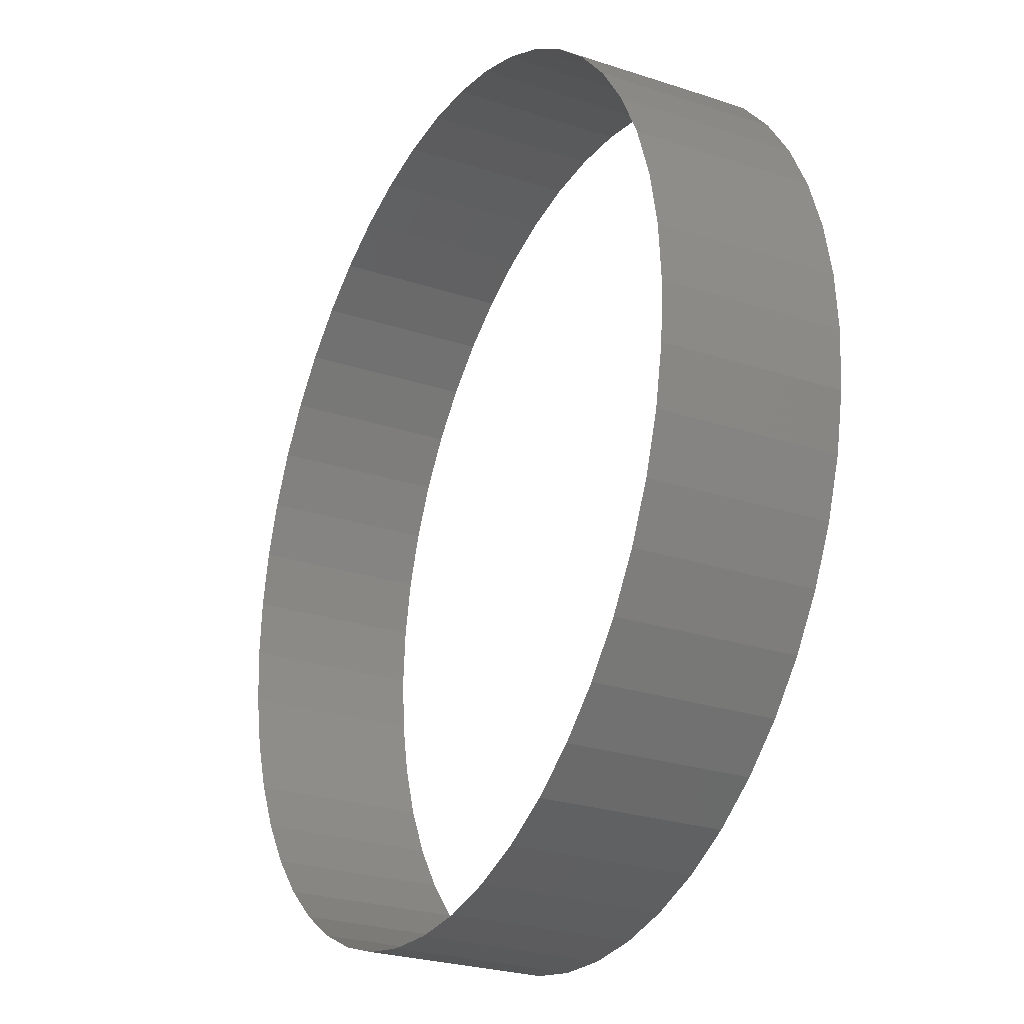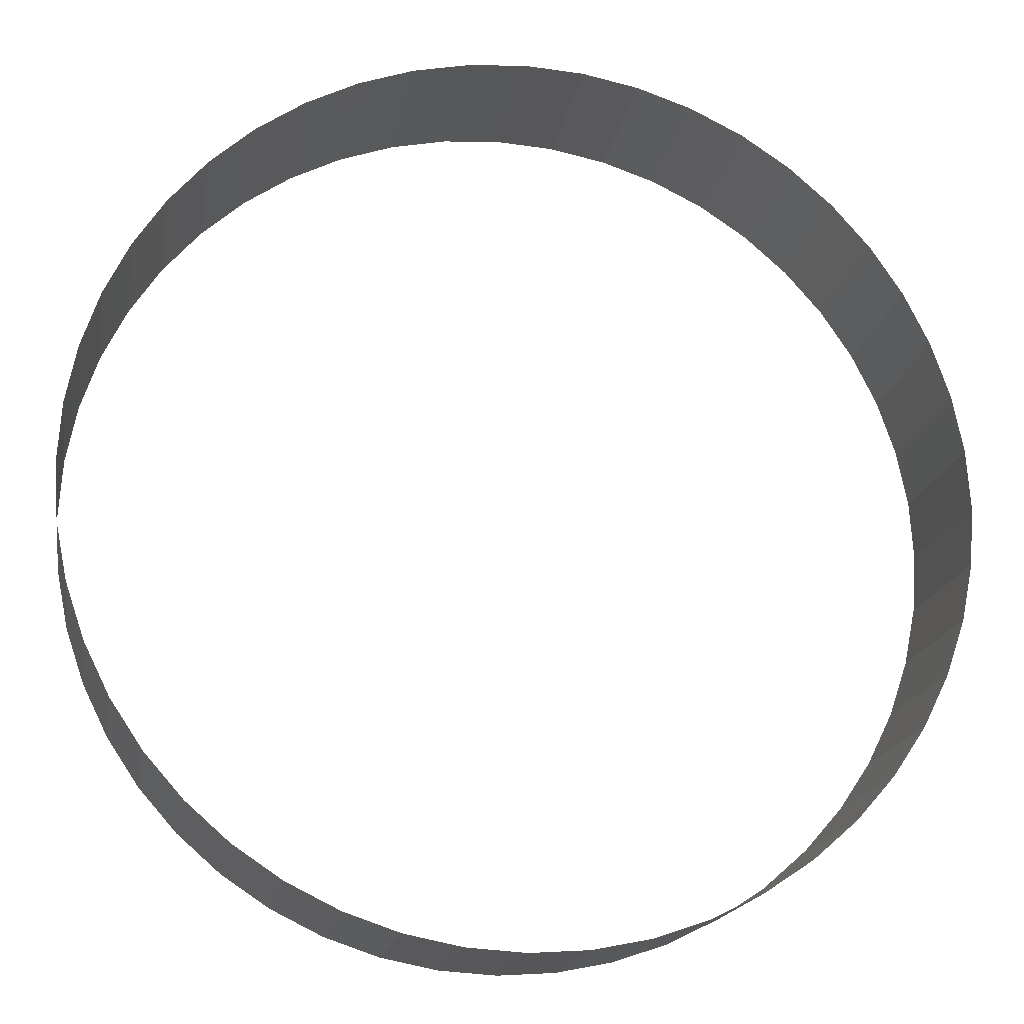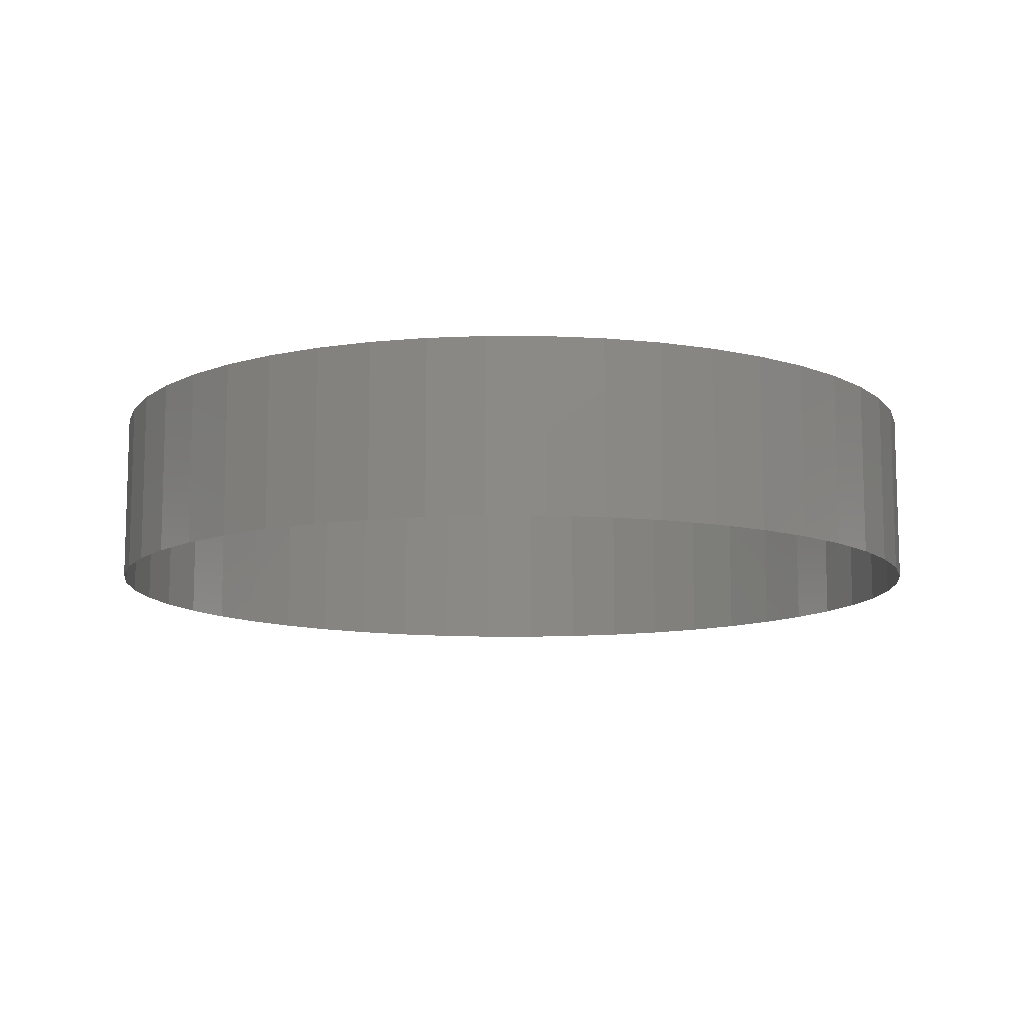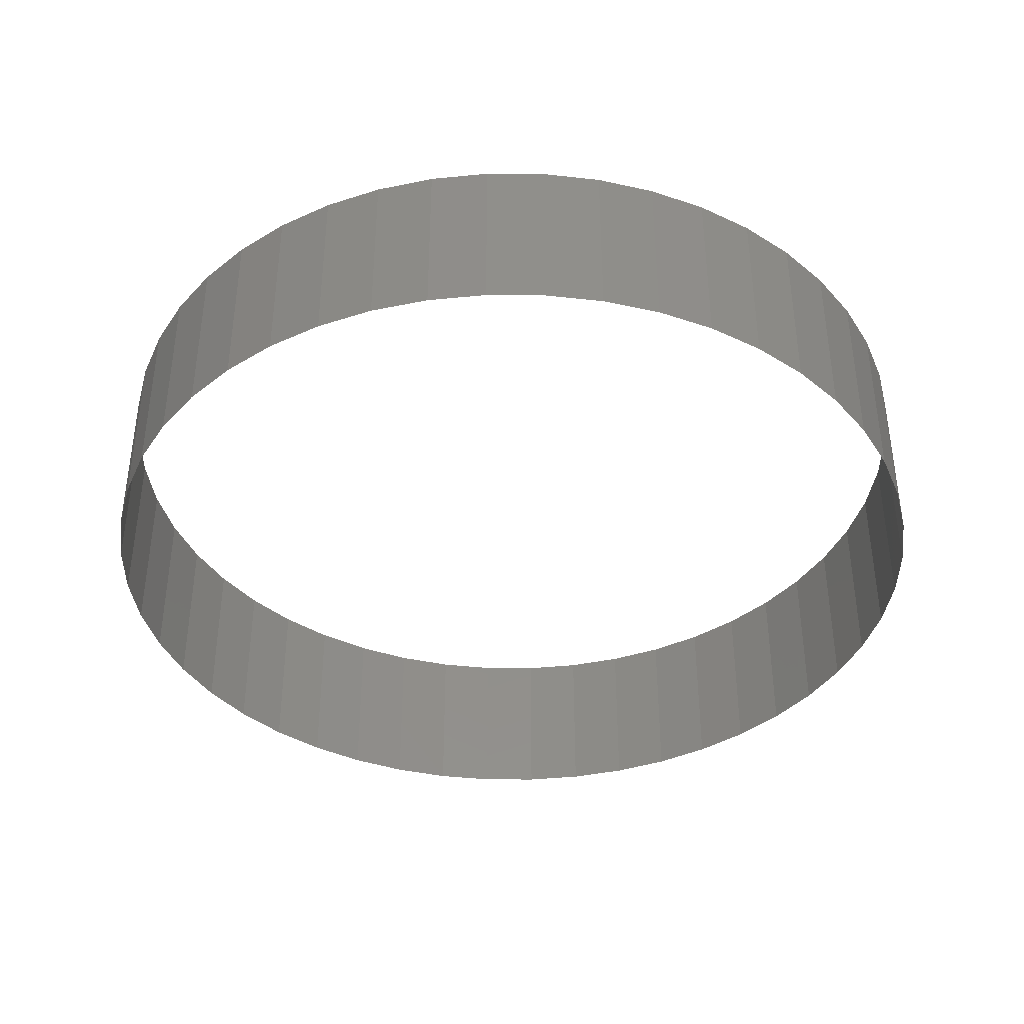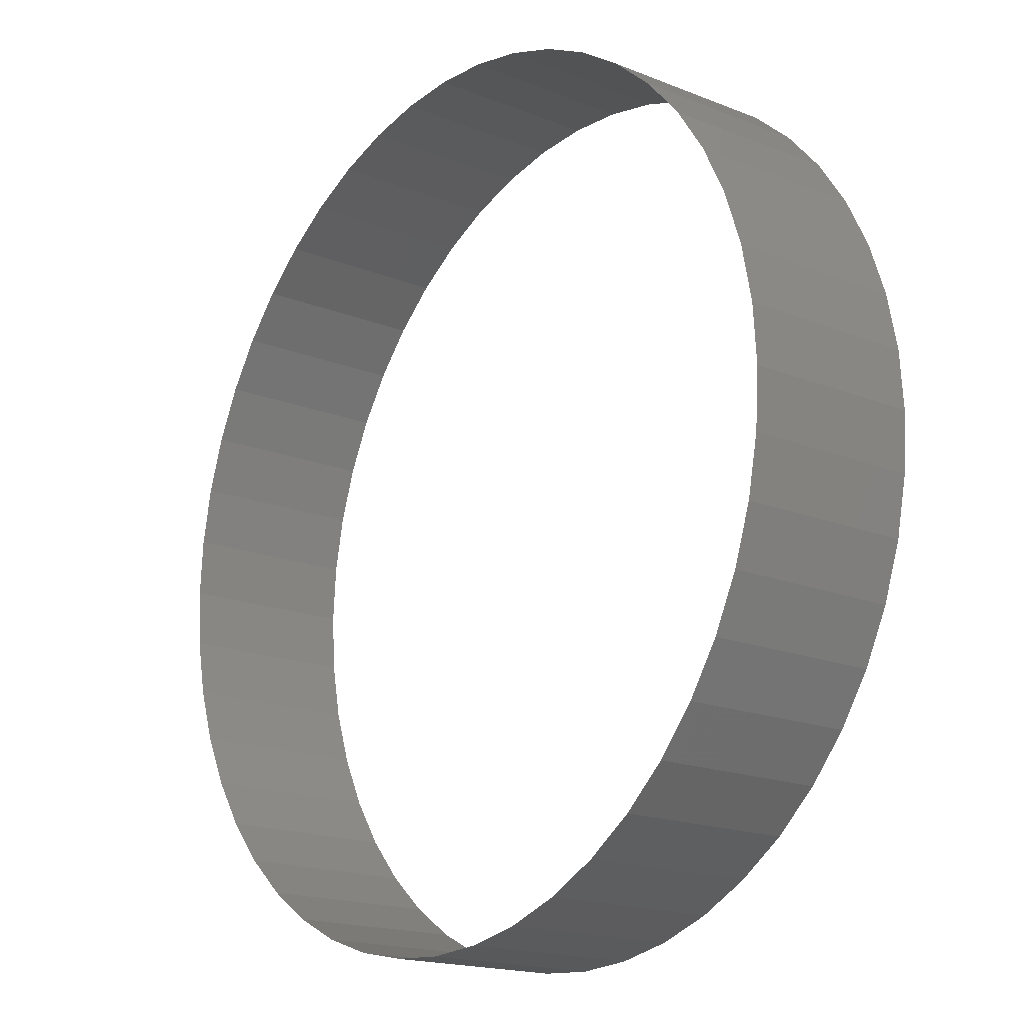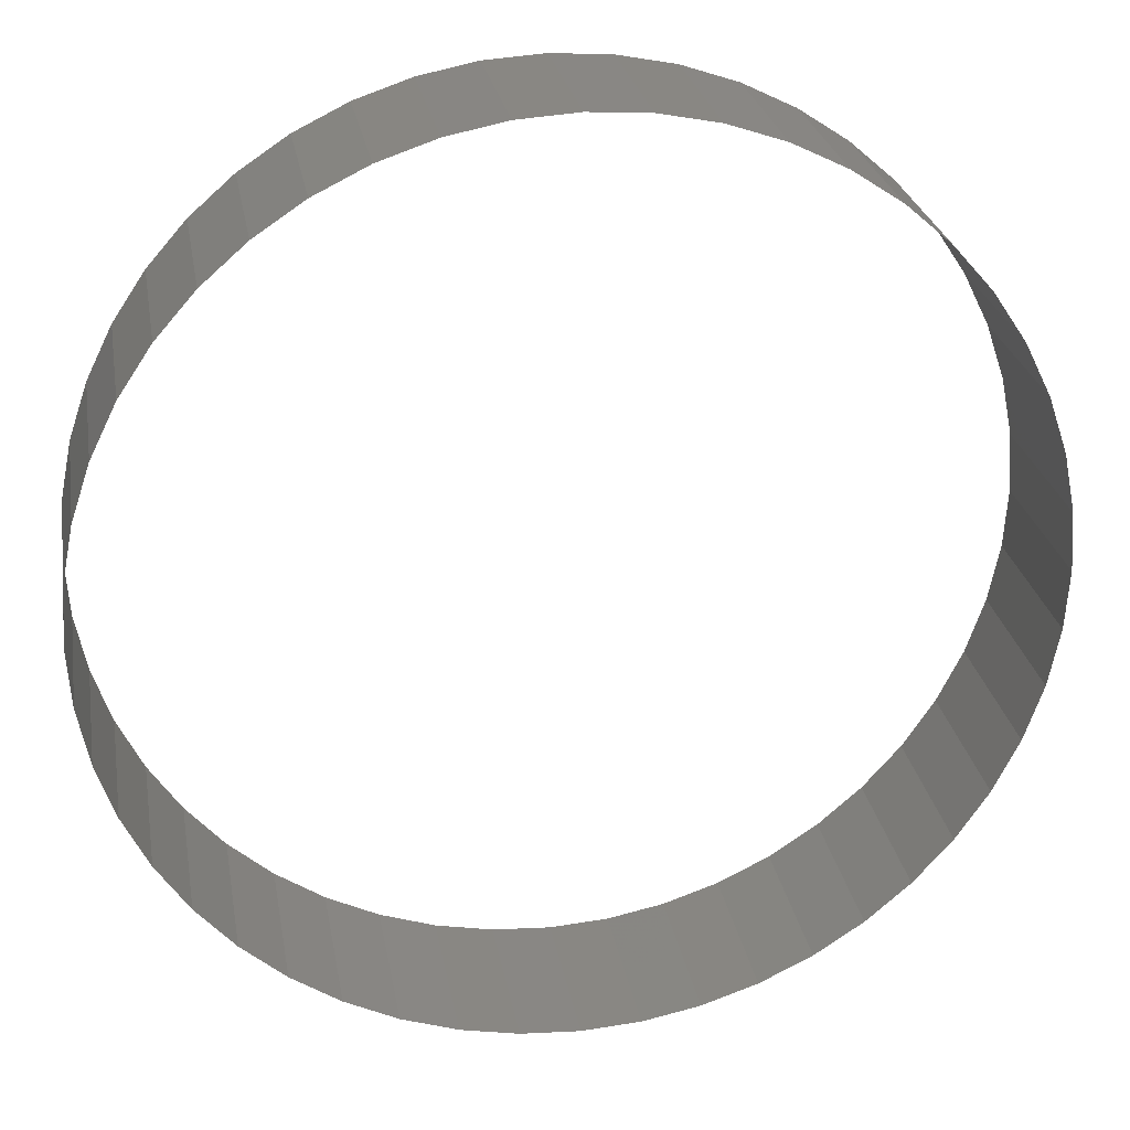
<metadata>
{"format":"stl","ext":"stl","renderer":"f3d","projection":"perspective","resolution":1024,"background":"white","views":[{"elev":-26.4,"azim":-117.3,"up":"+Y"},{"elev":-17.2,"azim":170.5,"up":"+Y"},{"elev":-10.9,"azim":138.3,"up":"+Z"},{"elev":-39.4,"azim":123.3,"up":"+Z"},{"elev":-17.7,"azim":51.8,"up":"+Y"},{"elev":25.9,"azim":-9.7,"up":"+Y"}]}
</metadata>
<code>
# stl→obj: 96 verts, 96 faces
v 0.6755 -0.1768 -0.05
v 0.6971 -0.1522 -0.05
v 0.6971 -0.1522 0.05
v 0.6755 -0.1768 0.05
v 0.7153 -0.125 -0.05
v 0.7153 -0.125 0.05
v 0.7297 -0.09567 -0.05
v 0.7297 -0.09567 0.05
v 0.7402 -0.0647 -0.05
v 0.7402 -0.0647 0.05
v 0.7466 -0.03263 -0.05
v 0.7466 -0.03263 0.05
v 0.7487 -8.327e-17 0.05
v 0.7487 8.327e-17 -0.05
v 0.7466 0.03263 -0.05
v 0.7466 0.03263 0.05
v 0.7402 0.0647 -0.05
v 0.7402 0.0647 0.05
v 0.7297 0.09567 -0.05
v 0.7297 0.09567 0.05
v 0.7153 0.125 -0.05
v 0.7153 0.125 0.05
v 0.6971 0.1522 -0.05
v 0.6971 0.1522 0.05
v 0.6755 0.1768 -0.05
v 0.6755 0.1768 0.05
v 0.6509 0.1983 -0.05
v 0.6509 0.1983 0.05
v 0.6237 0.2165 -0.05
v 0.6237 0.2165 0.05
v 0.5944 0.231 -0.05
v 0.5944 0.231 0.05
v 0.5635 0.2415 -0.05
v 0.5635 0.2415 0.05
v 0.5314 0.2479 -0.05
v 0.5314 0.2479 0.05
v 0.4987 0.25 0.05
v 0.4987 0.25 -0.05
v 0.4661 0.2479 -0.05
v 0.4661 0.2479 0.05
v 0.434 0.2415 -0.05
v 0.434 0.2415 0.05
v 0.4031 0.231 -0.05
v 0.4031 0.231 0.05
v 0.3737 0.2165 -0.05
v 0.3737 0.2165 0.05
v 0.3466 0.1983 -0.05
v 0.3466 0.1983 0.05
v 0.322 0.1768 -0.05
v 0.322 0.1768 0.05
v 0.3004 0.1522 -0.05
v 0.3004 0.1522 0.05
v 0.2822 0.125 -0.05
v 0.2822 0.125 0.05
v 0.2678 0.09567 -0.05
v 0.2678 0.09567 0.05
v 0.2573 0.0647 -0.05
v 0.2573 0.0647 0.05
v 0.2509 0.03263 -0.05
v 0.2509 0.03263 0.05
v 0.2487 8.327e-17 0.05
v 0.2487 -8.327e-17 -0.05
v 0.2509 -0.03263 -0.05
v 0.2509 -0.03263 0.05
v 0.2573 -0.0647 -0.05
v 0.2573 -0.0647 0.05
v 0.2678 -0.09567 -0.05
v 0.2678 -0.09567 0.05
v 0.2822 -0.125 -0.05
v 0.2822 -0.125 0.05
v 0.3004 -0.1522 -0.05
v 0.3004 -0.1522 0.05
v 0.322 -0.1768 -0.05
v 0.322 -0.1768 0.05
v 0.6509 -0.1983 0.05
v 0.6509 -0.1983 -0.05
v 0.6237 -0.2165 0.05
v 0.6237 -0.2165 -0.05
v 0.5944 -0.231 0.05
v 0.5944 -0.231 -0.05
v 0.5635 -0.2415 0.05
v 0.5635 -0.2415 -0.05
v 0.5314 -0.2479 0.05
v 0.5314 -0.2479 -0.05
v 0.4987 -0.25 -0.05
v 0.4987 -0.25 0.05
v 0.4661 -0.2479 0.05
v 0.4661 -0.2479 -0.05
v 0.434 -0.2415 0.05
v 0.434 -0.2415 -0.05
v 0.4031 -0.231 0.05
v 0.4031 -0.231 -0.05
v 0.3737 -0.2165 0.05
v 0.3737 -0.2165 -0.05
v 0.3466 -0.1983 0.05
v 0.3466 -0.1983 -0.05
f 1 2 3
f 3 4 1
f 2 5 6
f 6 3 2
f 5 7 8
f 8 6 5
f 7 9 10
f 10 8 7
f 9 11 12
f 12 10 9
f 13 12 11
f 11 14 13
f 14 15 16
f 16 13 14
f 15 17 18
f 18 16 15
f 17 19 20
f 20 18 17
f 19 21 22
f 22 20 19
f 21 23 24
f 24 22 21
f 23 25 26
f 26 24 23
f 25 27 28
f 28 26 25
f 27 29 30
f 30 28 27
f 29 31 32
f 32 30 29
f 31 33 34
f 34 32 31
f 33 35 36
f 36 34 33
f 37 36 35
f 35 38 37
f 38 39 40
f 40 37 38
f 39 41 42
f 42 40 39
f 41 43 44
f 44 42 41
f 43 45 46
f 46 44 43
f 45 47 48
f 48 46 45
f 47 49 50
f 50 48 47
f 49 51 52
f 52 50 49
f 51 53 54
f 54 52 51
f 53 55 56
f 56 54 53
f 55 57 58
f 58 56 55
f 57 59 60
f 60 58 57
f 61 60 59
f 59 62 61
f 62 63 64
f 64 61 62
f 63 65 66
f 66 64 63
f 65 67 68
f 68 66 65
f 67 69 70
f 70 68 67
f 69 71 72
f 72 70 69
f 71 73 74
f 74 72 71
f 1 4 75
f 75 76 1
f 76 75 77
f 77 78 76
f 78 77 79
f 79 80 78
f 80 79 81
f 81 82 80
f 82 81 83
f 83 84 82
f 85 84 83
f 83 86 85
f 86 87 88
f 88 85 86
f 88 87 89
f 89 90 88
f 90 89 91
f 91 92 90
f 92 91 93
f 93 94 92
f 94 93 95
f 95 96 94
f 96 95 74
f 74 73 96

</code>
